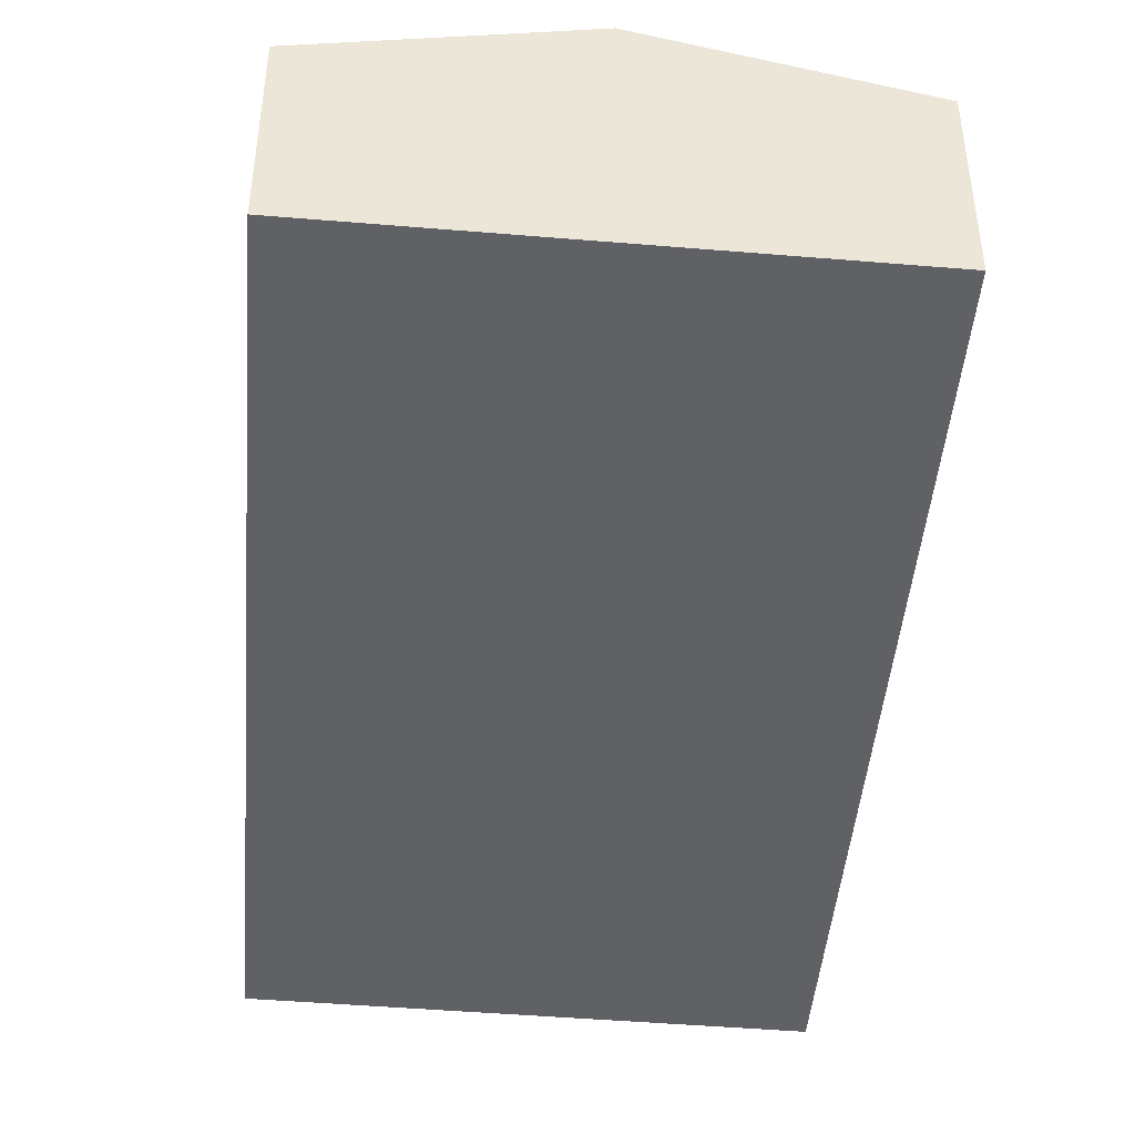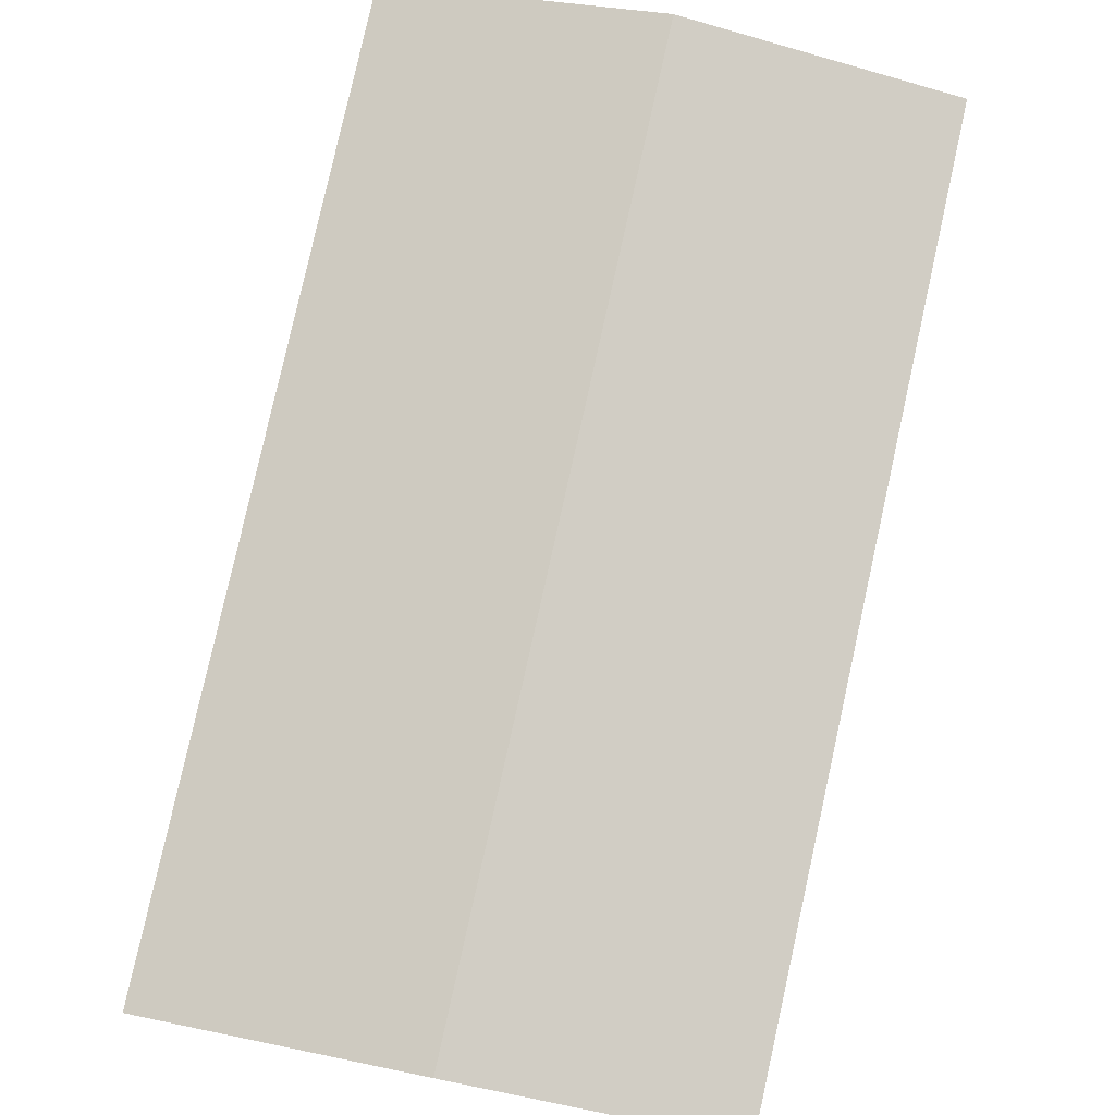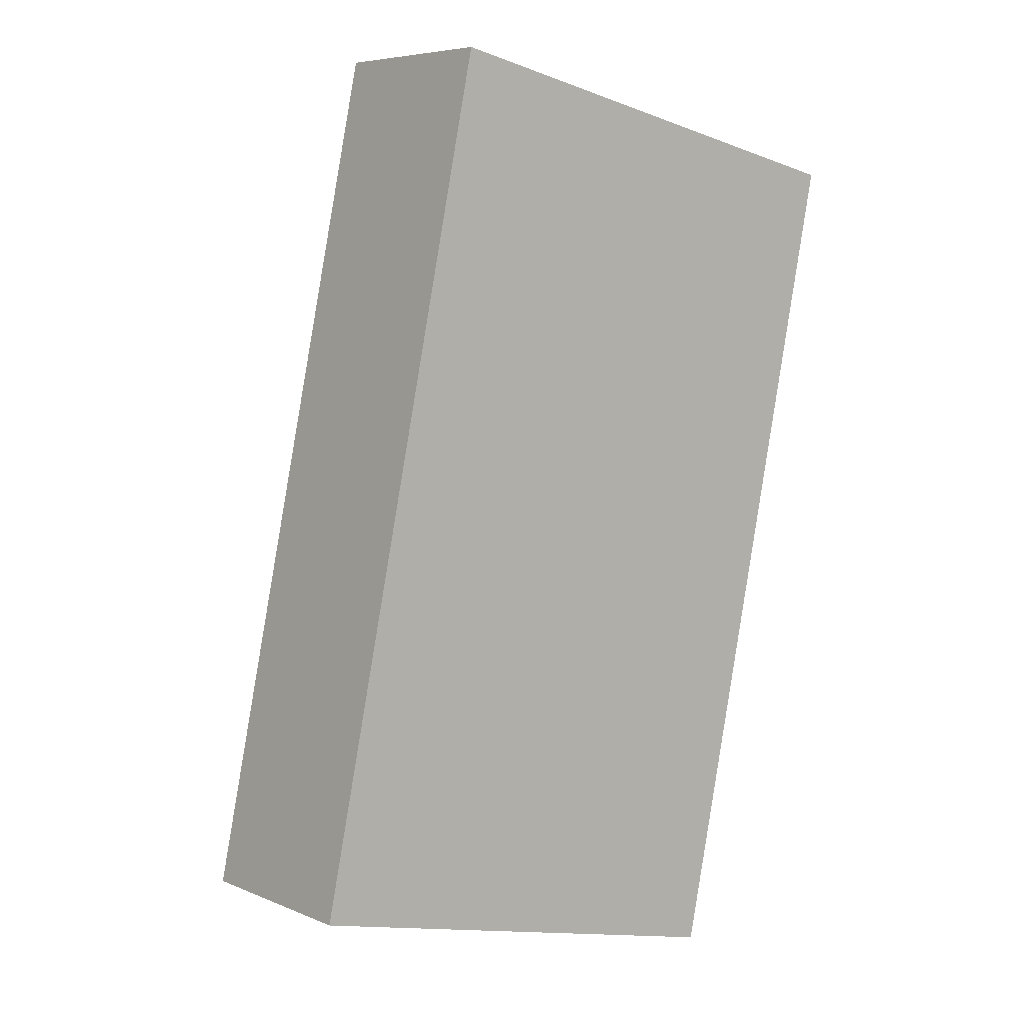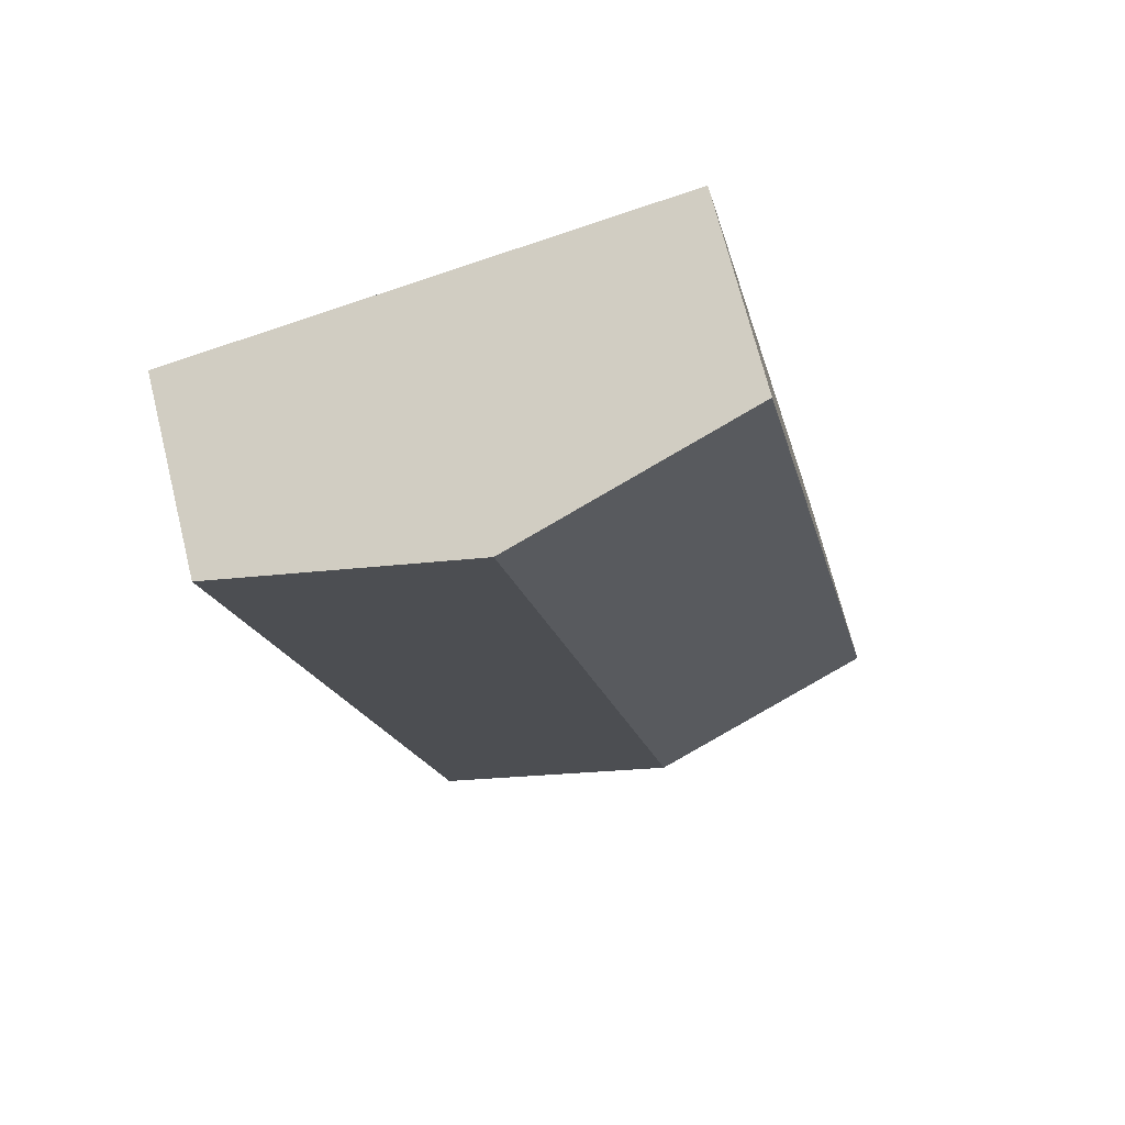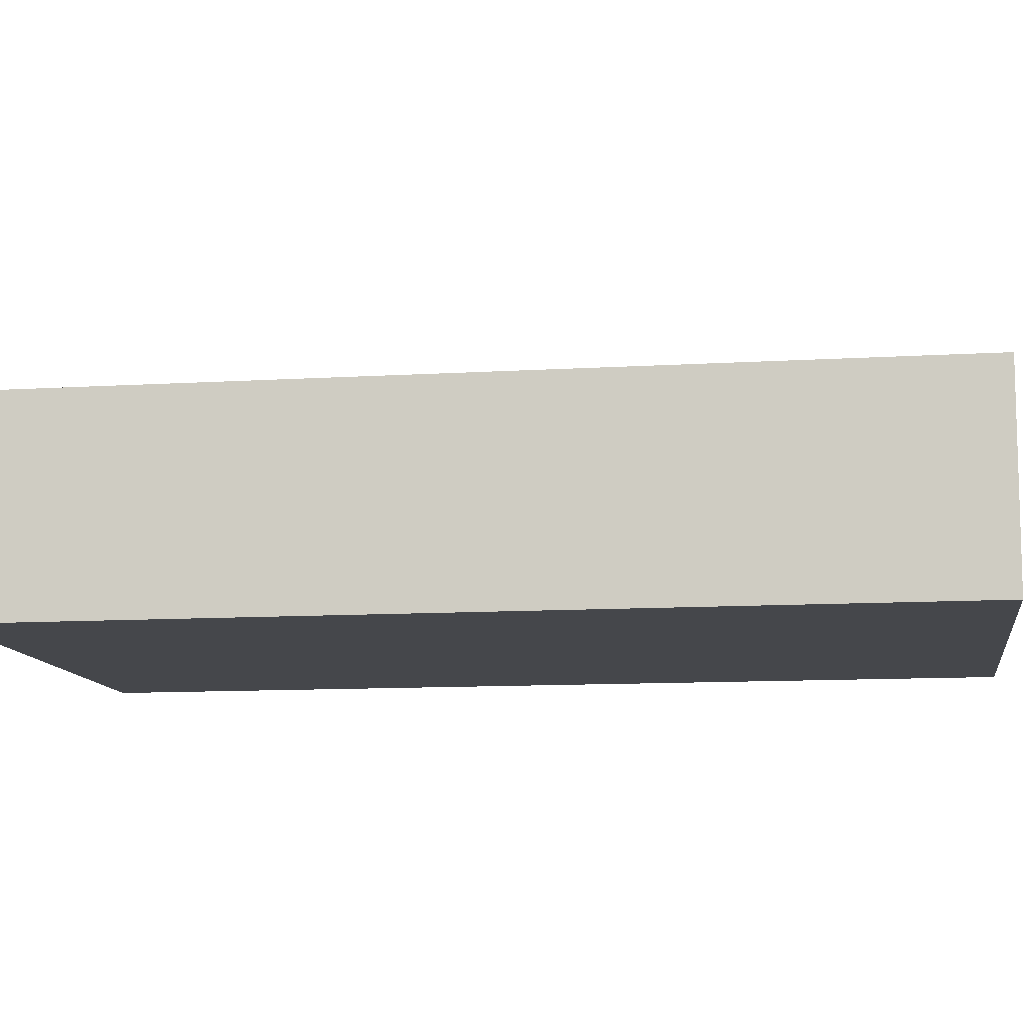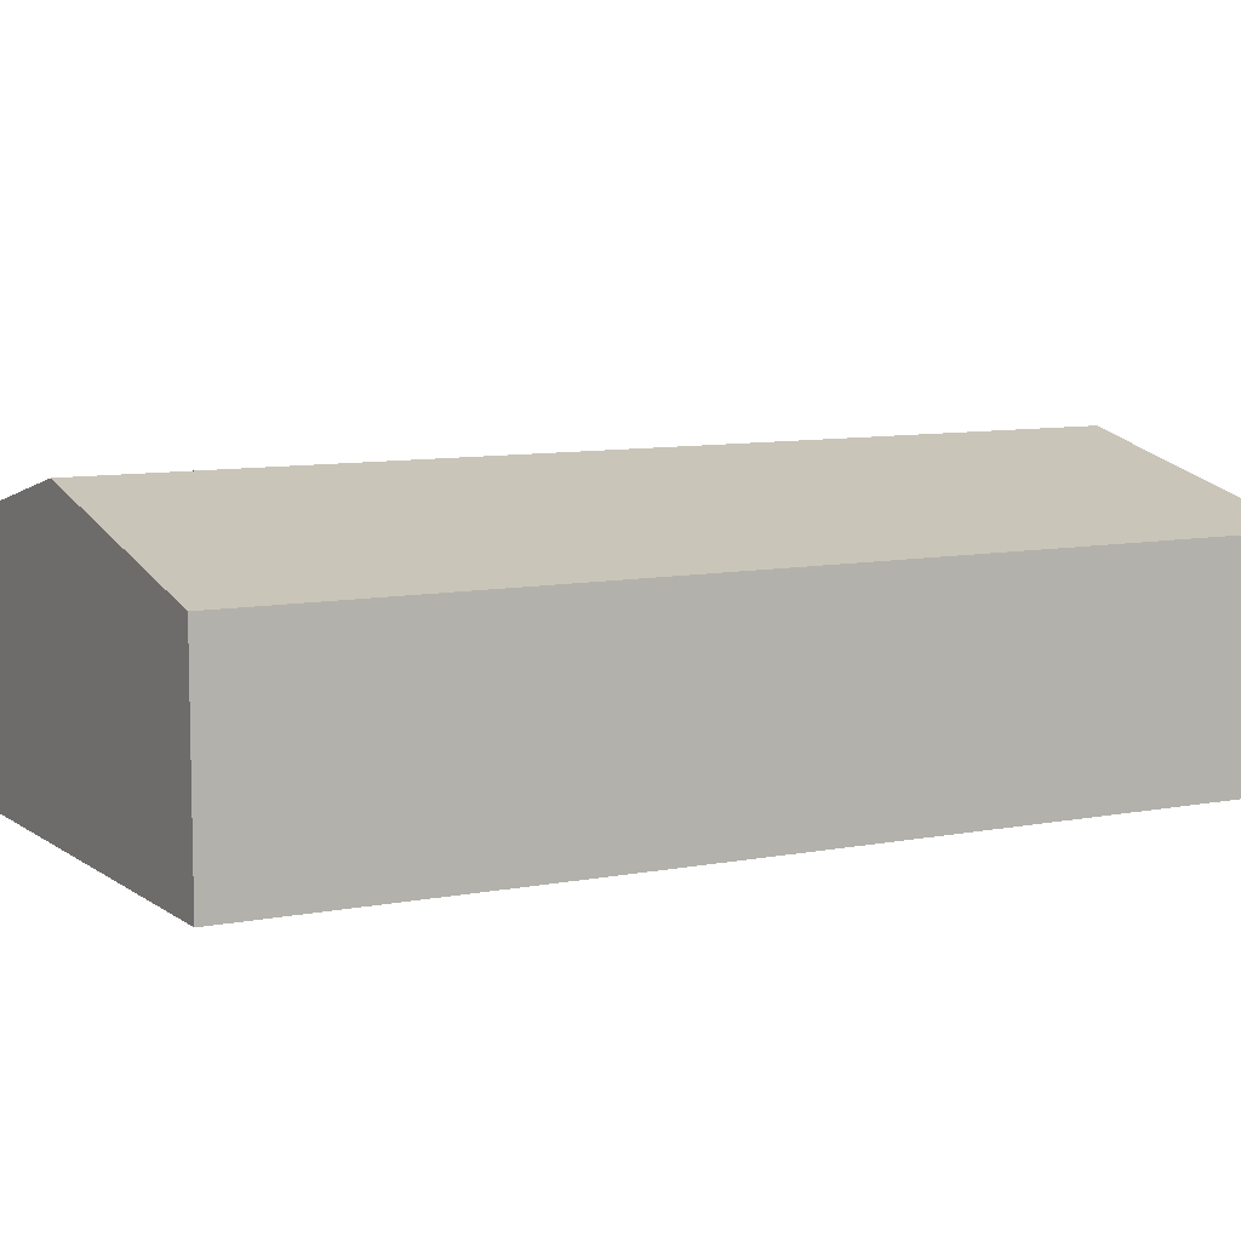
<metadata>
{"format":"obj","ext":"obj","renderer":"f3d","projection":"perspective","resolution":1024,"background":"white","views":[{"elev":-45.4,"azim":7.1,"up":"+Y"},{"elev":79.3,"azim":-155.7,"up":"+Y"},{"elev":6.3,"azim":-39.2,"up":"+Z"},{"elev":70.6,"azim":166.0,"up":"+Z"},{"elev":-10.6,"azim":110.7,"up":"+Y"},{"elev":8.5,"azim":73.6,"up":"+Y"}]}
</metadata>
<code>
v  4.982 5.216 -1.128
v  13.43 4.018 14.27
v  9.969 4.018 -2.256
v  8.62 5.216 16.26
v  13.61 4.018 15.15
v  0 4.019 2.461e-16
v  3.625 4.017 17.38
v  9.969 1.381e-16 -2.256
v  4.982 6.907e-17 -1.128
v  0 0 0
v  3.625 -1.064e-15 17.38
v  8.62 -9.956e-16 16.26
v  13.61 -9.274e-16 15.15
v  13.43 -8.739e-16 14.27
g defaultobject
f 1 2 3
f 2 1 4
f 2 4 5
f 6 4 1
f 4 6 7
f 8 1 3
f 1 8 9
f 1 9 6
f 6 9 10
f 10 7 6
f 7 10 11
f 11 4 7
f 4 11 12
f 4 12 5
f 5 12 13
f 2 8 3
f 8 2 5
f 8 5 14
f 14 5 13
f 9 11 10
f 11 9 8
f 11 8 14
f 11 14 12
f 12 14 13

</code>
